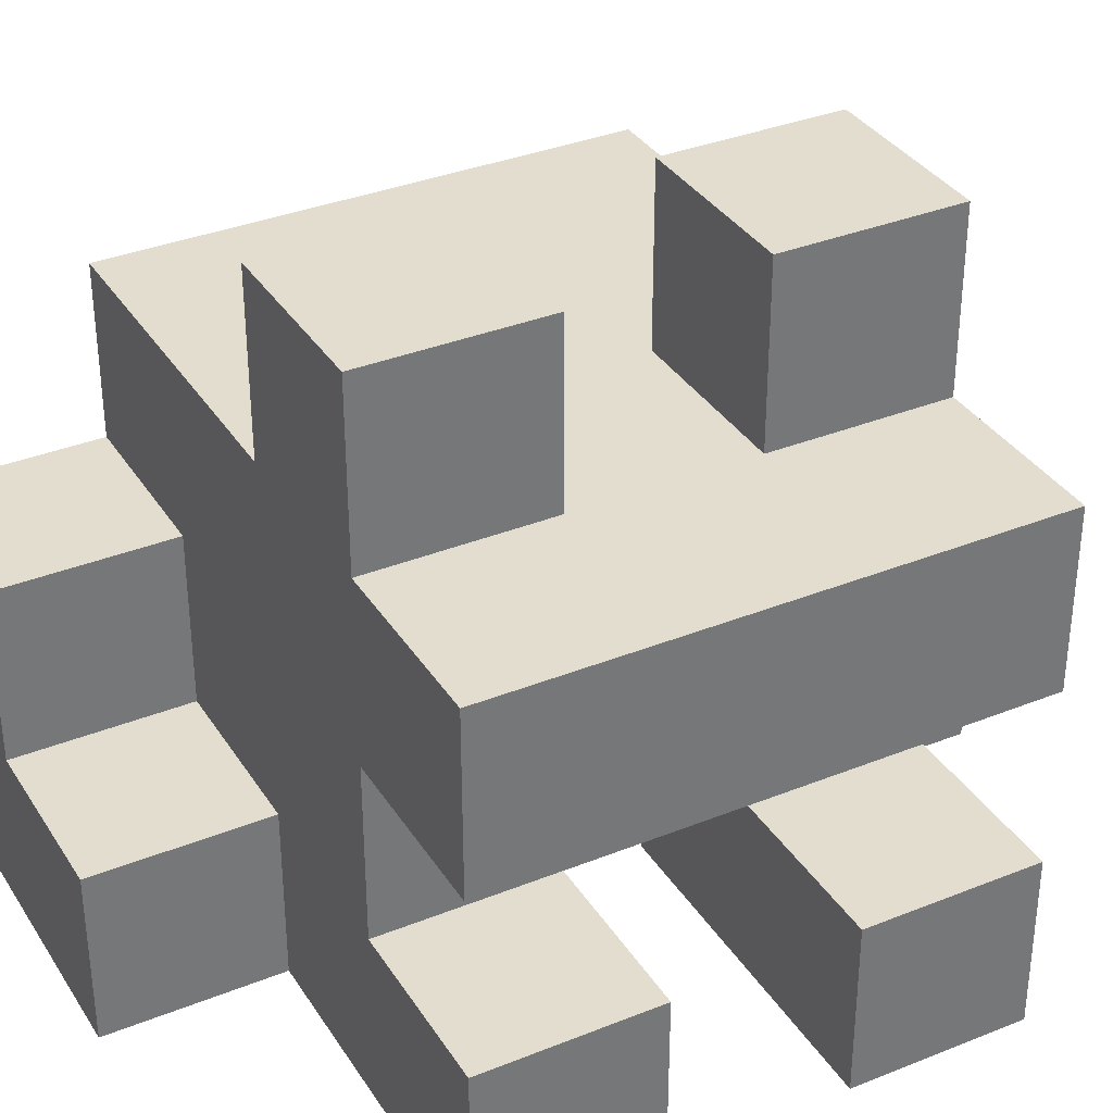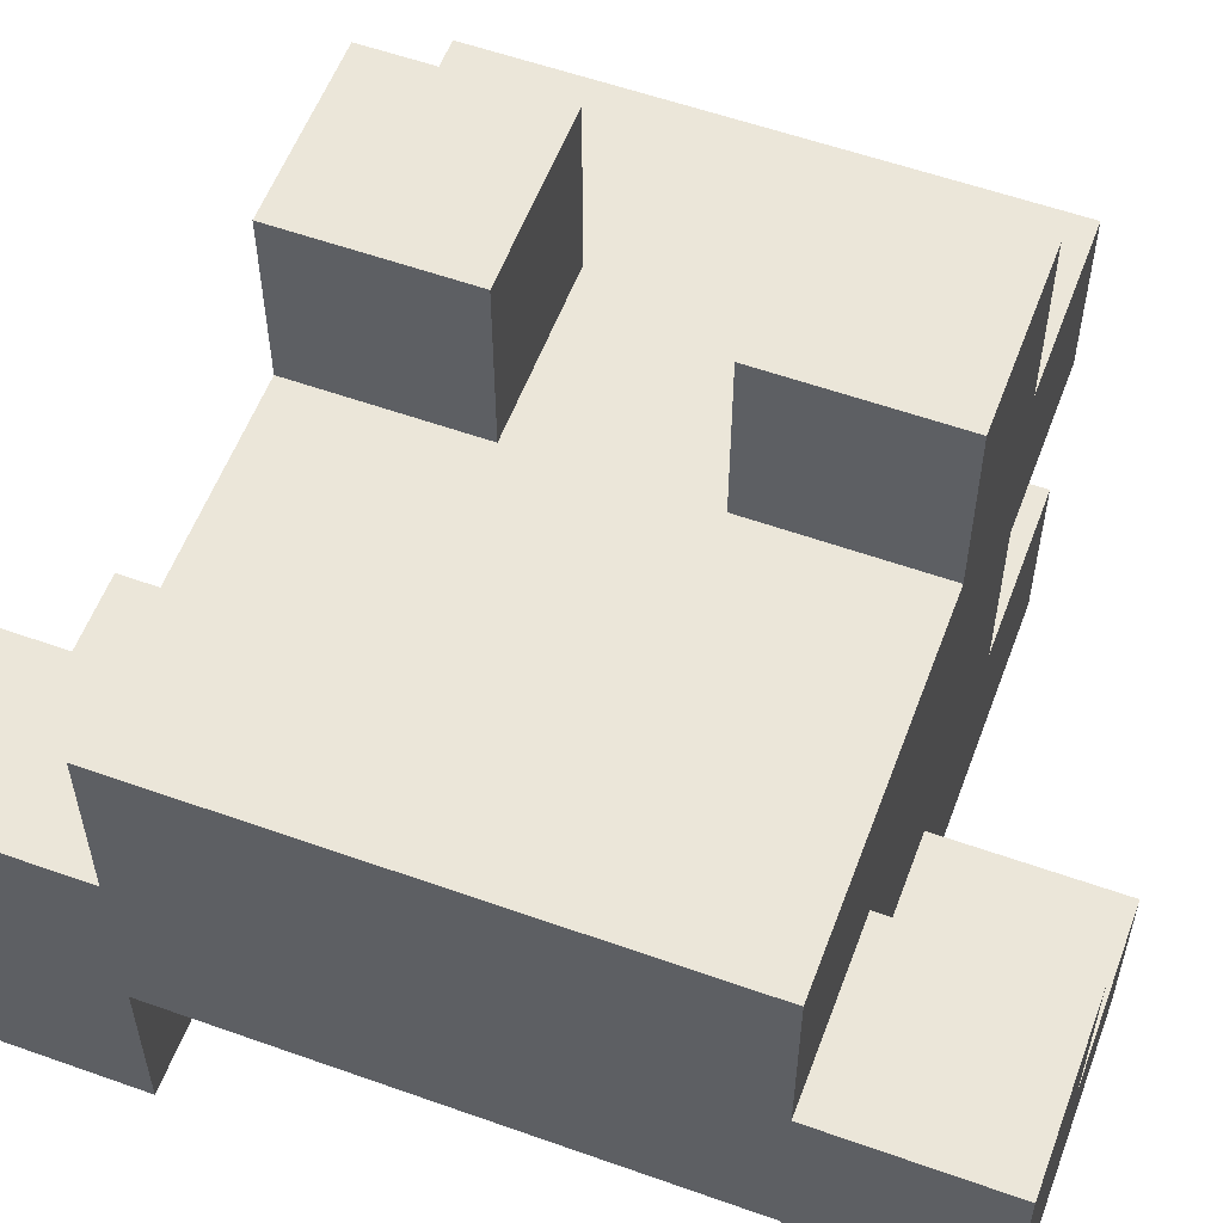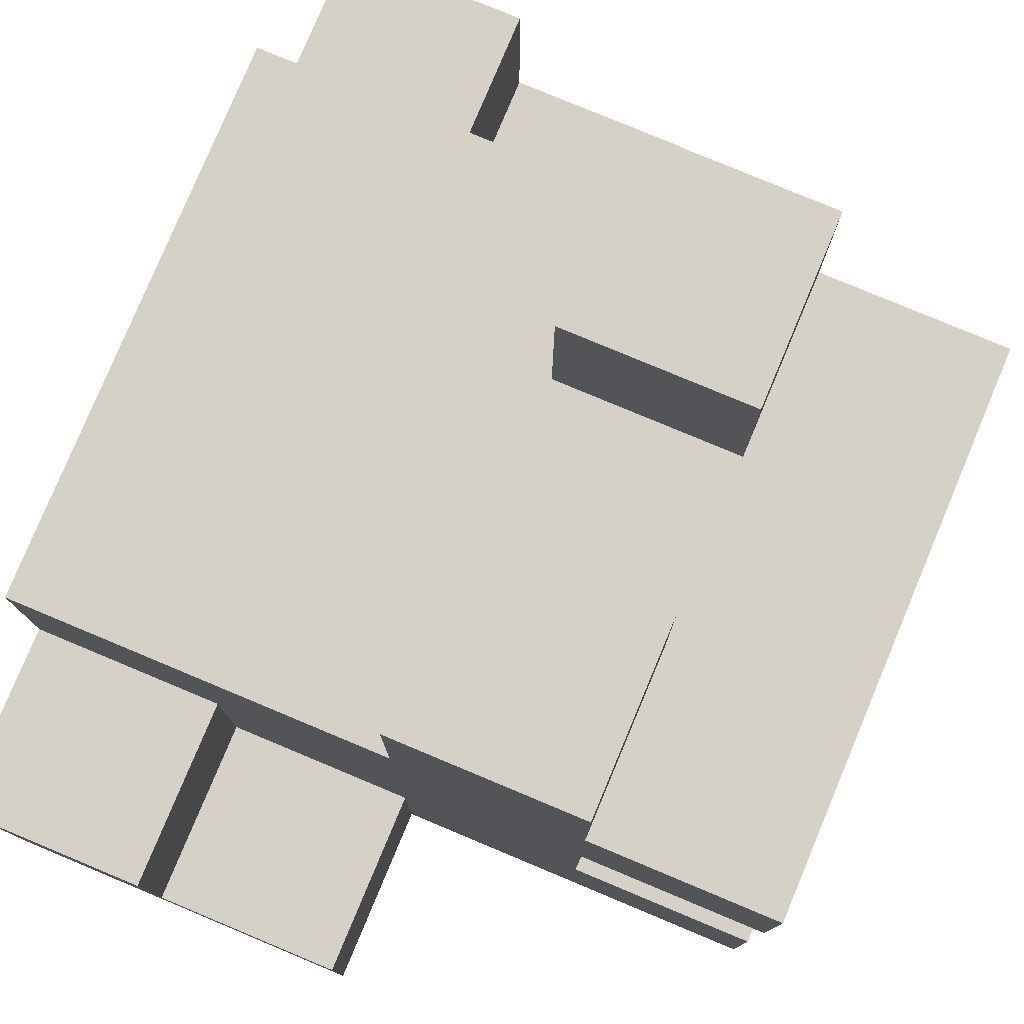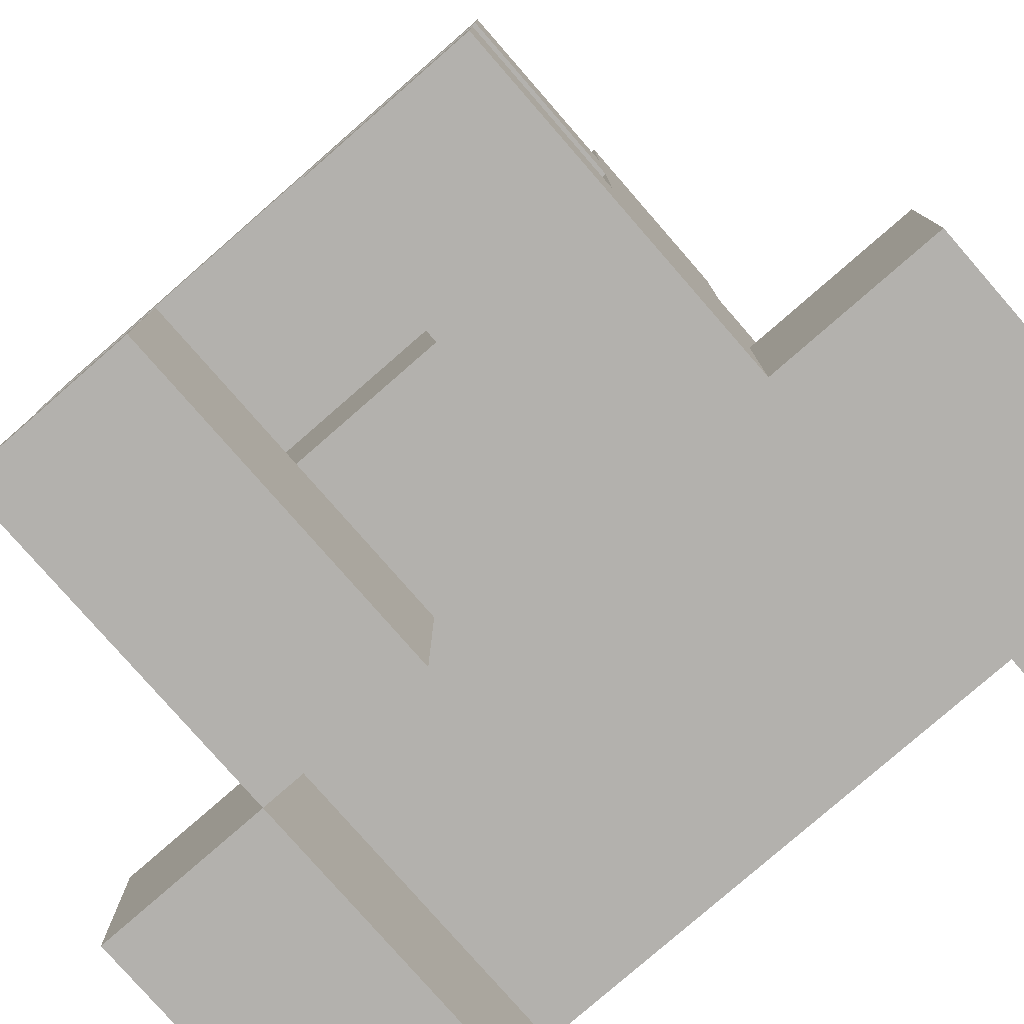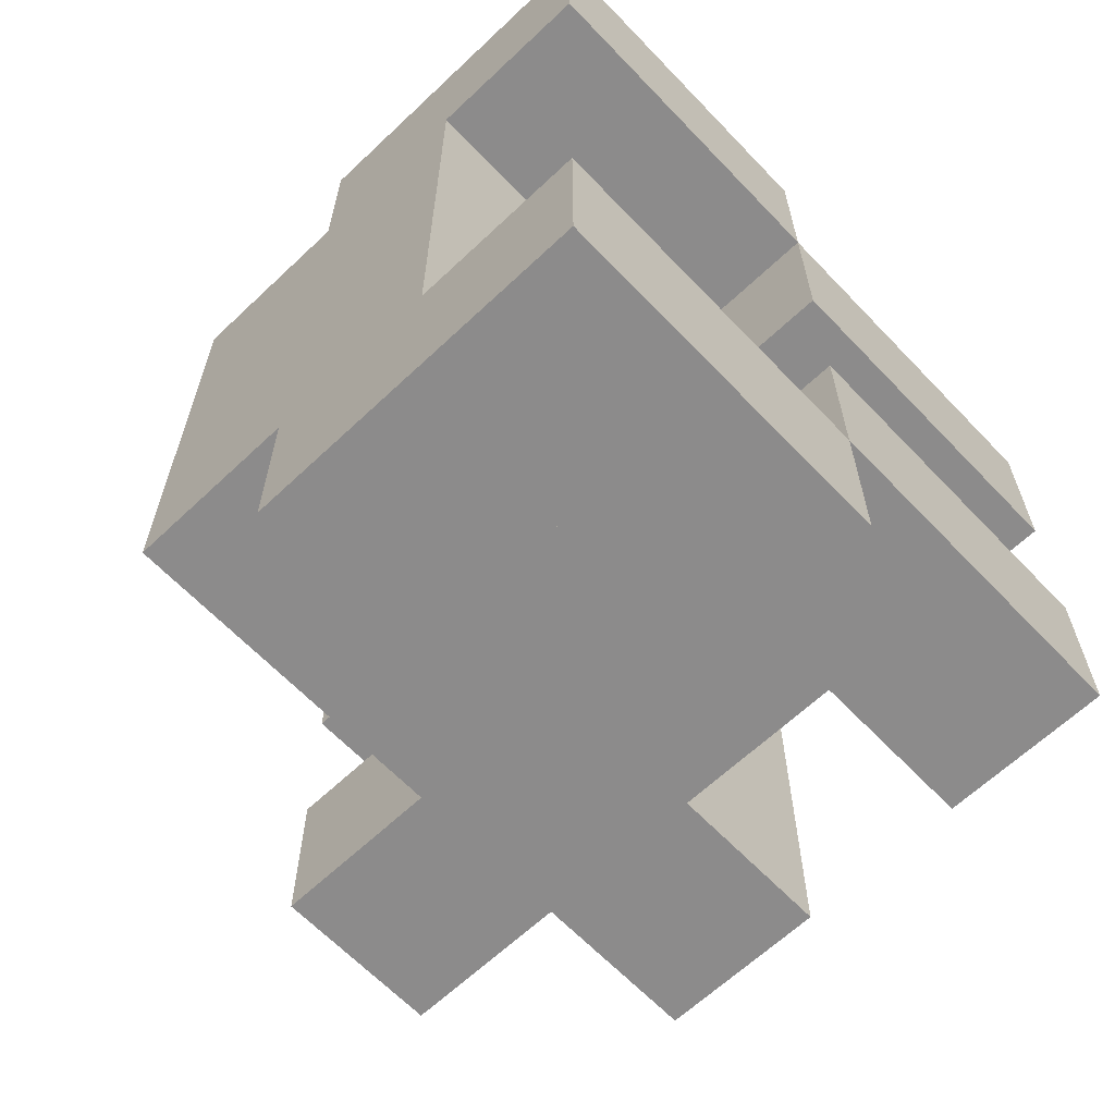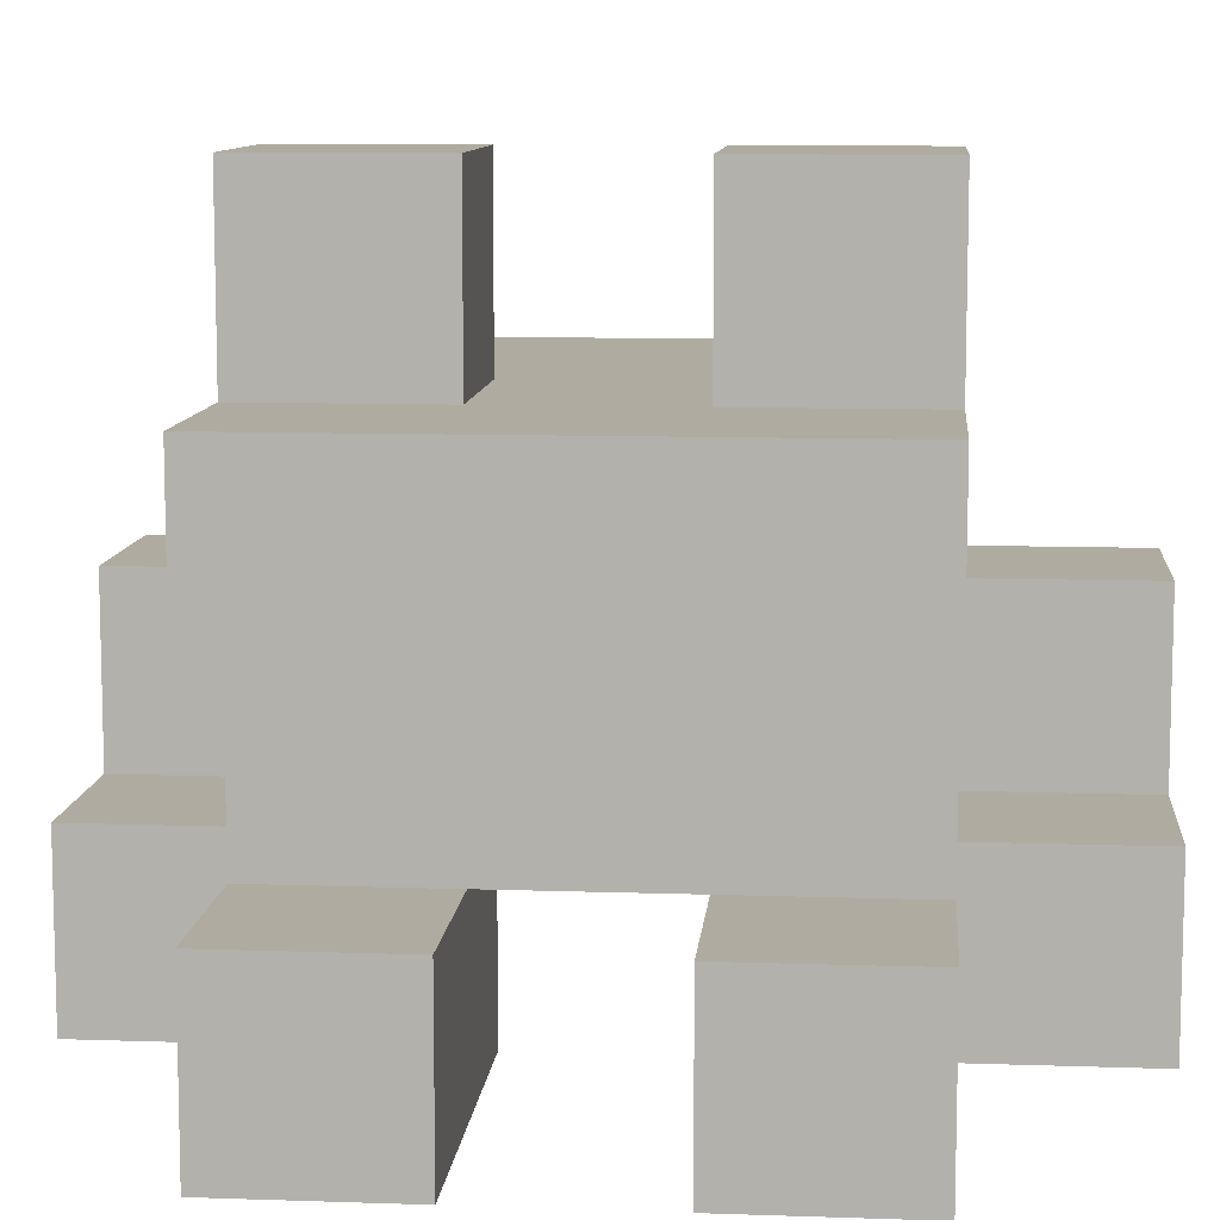
<metadata>
{"format":"obj","ext":"obj","renderer":"f3d","projection":"perspective","resolution":1024,"background":"white","views":[{"elev":34.9,"azim":61.8,"up":"+Y"},{"elev":56.8,"azim":-69.6,"up":"+Y"},{"elev":78.9,"azim":22.7,"up":"+Y"},{"elev":-79.2,"azim":131.1,"up":"+Y"},{"elev":-64.0,"azim":-46.4,"up":"+Z"},{"elev":9.8,"azim":95.1,"up":"+Y"}]}
</metadata>
<code>
v -2 0 2.5
v -2 0 1.5
v -2 0 -1.5
v -2 0 -2.5
v -2 1 1.5
v -2 1 -1.5
v -2 2 2.5
v -2 2 1.5
v -2 2 -1.5
v -2 2 -2.5
v -2 3 1.5
v -2 3 -1.5
v 0 0 1.5
v 0 0 0.5
v 0 0 -0.5
v 0 0 -1.5
v 0 1 1.5
v 0 1 0.5
v 0 1 -0.5
v 0 1 -1.5
v 0 3 1.5
v 0 3 0.5
v 0 3 -0.5
v 0 3 -1.5
v 0 4 1.5
v 0 4 0.5
v 0 4 -0.5
v 0 4 -1.5
v -1 1 2.5
v -1 1 1.5
v -1 1 -1.5
v -1 1 -2.5
v -1 2 2.5
v -1 2 1.5
v -1 2 -1.5
v -1 2 -2.5
v 0 0 2.5
v 0 0 1.5
v 0 0 -1.5
v 0 0 -2.5
v 0 1 2.5
v 0 1 1.5
v 0 1 -1.5
v 0 1 -2.5
v 1 1 1.5
v 1 1 0.5
v 1 1 -0.5
v 1 1 -1.5
v 1 2 1.5
v 1 2 0.5
v 1 2 -0.5
v 1 2 -1.5
v 1 3 1.5
v 1 3 0.5
v 1 3 -0.5
v 1 3 -1.5
v 1 4 1.5
v 1 4 0.5
v 1 4 -0.5
v 1 4 -1.5
v 2 0 1.5
v 2 0 0.5
v 2 0 -0.5
v 2 0 -1.5
v 2 1 1.5
v 2 1 0.5
v 2 1 -0.5
v 2 1 -1.5
v 2 2 1.5
v 2 2 -1.5
v 2 3 1.5
v 2 3 -1.5
v -2 0 2.5
v -2 2 2.5
v -1 1 2.5
v -1 2 2.5
v 0 0 2.5
v 0 1 2.5
v -2 2 1.5
v -2 3 1.5
v -1 1 1.5
v -1 2 1.5
v 0 0 1.5
v 0 1 1.5
v 0 2 1.5
v 0 3 1.5
v 0 4 1.5
v 1 1 1.5
v 1 2 1.5
v 1 3 1.5
v 1 4 1.5
v 2 0 1.5
v 2 1 1.5
v 2 2 1.5
v 2 3 1.5
v 0 0 -0.5
v 0 1 -0.5
v 0 3 -0.5
v 0 4 -0.5
v 1 1 -0.5
v 1 3 -0.5
v 1 4 -0.5
v 2 0 -0.5
v 2 1 -0.5
v -2 0 -1.5
v -2 1 -1.5
v 0 0 -1.5
v 0 1 -1.5
v -2 0 1.5
v -2 1 1.5
v 0 0 1.5
v 0 1 1.5
v 0 0 0.5
v 0 1 0.5
v 0 3 0.5
v 0 4 0.5
v 1 1 0.5
v 1 3 0.5
v 1 4 0.5
v 2 0 0.5
v 2 1 0.5
v -2 2 -1.5
v -2 3 -1.5
v -1 1 -1.5
v -1 2 -1.5
v 0 0 -1.5
v 0 1 -1.5
v 0 2 -1.5
v 0 3 -1.5
v 0 4 -1.5
v 1 1 -1.5
v 1 2 -1.5
v 1 3 -1.5
v 1 4 -1.5
v 2 0 -1.5
v 2 1 -1.5
v 2 2 -1.5
v 2 3 -1.5
v -2 0 -2.5
v -2 2 -2.5
v -1 1 -2.5
v -1 2 -2.5
v 0 0 -2.5
v 0 1 -2.5
v -2 0 2.5
v 0 0 2.5
v -2 0 1.5
v 0 0 1.5
v 2 0 1.5
v 0 0 0.5
v 2 0 0.5
v 0 0 -0.5
v 2 0 -0.5
v -2 0 -1.5
v 0 0 -1.5
v 2 0 -1.5
v -2 0 -2.5
v 0 0 -2.5
v -2 1 1.5
v 0 1 1.5
v 0 1 0.5
v 1 1 0.5
v 0 1 -0.5
v 1 1 -0.5
v -2 1 -1.5
v 0 1 -1.5
v 1 2 1.5
v 2 2 1.5
v 1 2 0.5
v 1 2 -0.5
v 1 2 -1.5
v 2 2 -1.5
v -1 1 2.5
v 0 1 2.5
v -1 1 1.5
v 0 1 1.5
v 1 1 1.5
v 2 1 1.5
v 1 1 0.5
v 2 1 0.5
v 1 1 -0.5
v 2 1 -0.5
v -1 1 -1.5
v 0 1 -1.5
v 1 1 -1.5
v 2 1 -1.5
v -1 1 -2.5
v 0 1 -2.5
v -2 2 2.5
v -1 2 2.5
v -2 2 1.5
v -1 2 1.5
v -2 2 -1.5
v -1 2 -1.5
v -2 2 -2.5
v -1 2 -2.5
v -2 3 1.5
v 0 3 1.5
v 1 3 1.5
v 2 3 1.5
v 0 3 0.5
v 1 3 0.5
v 0 3 -0.5
v 1 3 -0.5
v -2 3 -1.5
v 0 3 -1.5
v 1 3 -1.5
v 2 3 -1.5
v 0 4 1.5
v 1 4 1.5
v 0 4 0.5
v 1 4 0.5
v 0 4 -0.5
v 1 4 -0.5
v 0 4 -1.5
v 1 4 -1.5
f 5 2 1
f 6 4 3
f 7 5 1
f 8 6 5
f 8 5 7
f 9 4 6
f 9 6 8
f 10 4 9
f 11 9 8
f 12 9 11
f 17 14 13
f 18 14 17
f 19 16 15
f 20 16 19
f 25 22 21
f 26 22 25
f 27 24 23
f 28 24 27
f 29 30 33
f 33 30 34
f 31 32 35
f 35 32 36
f 37 38 41
f 41 38 42
f 39 40 43
f 43 40 44
f 45 46 49
f 46 47 50
f 49 46 50
f 47 48 51
f 50 47 51
f 51 48 52
f 53 54 57
f 57 54 58
f 55 56 59
f 59 56 60
f 61 62 65
f 65 62 66
f 63 64 67
f 67 64 68
f 69 70 71
f 71 70 72
f 75 74 73
f 76 74 75
f 77 75 73
f 78 75 77
f 82 80 79
f 84 82 81
f 85 80 82
f 85 82 84
f 86 80 85
f 88 84 83
f 88 85 84
f 89 87 86
f 89 85 88
f 89 86 85
f 90 87 89
f 91 87 90
f 92 88 83
f 93 88 92
f 94 90 89
f 95 90 94
f 100 97 96
f 101 99 98
f 102 99 101
f 103 100 96
f 104 100 103
f 107 106 105
f 108 106 107
f 109 110 111
f 111 110 112
f 113 114 117
f 115 116 118
f 118 116 119
f 113 117 120
f 120 117 121
f 122 123 125
f 124 125 127
f 125 123 128
f 127 125 128
f 128 123 129
f 126 127 131
f 127 128 131
f 129 130 132
f 131 128 132
f 128 129 132
f 132 130 133
f 133 130 134
f 126 131 135
f 135 131 136
f 132 133 137
f 137 133 138
f 139 140 141
f 141 140 142
f 139 141 143
f 143 141 144
f 147 146 145
f 148 146 147
f 150 149 148
f 151 149 150
f 155 153 152
f 156 153 155
f 157 155 154
f 158 155 157
f 161 160 159
f 163 161 159
f 163 162 161
f 164 162 163
f 165 163 159
f 166 163 165
f 169 168 167
f 170 168 169
f 171 168 170
f 172 168 171
f 173 174 175
f 175 174 176
f 177 178 179
f 179 178 180
f 181 182 185
f 185 182 186
f 183 184 187
f 187 184 188
f 189 190 191
f 191 190 192
f 193 194 195
f 195 194 196
f 197 198 201
f 199 200 202
f 197 201 203
f 201 202 203
f 202 200 204
f 203 202 204
f 197 203 205
f 205 203 206
f 204 200 207
f 207 200 208
f 209 210 211
f 211 210 212
f 213 214 215
f 215 214 216

</code>
